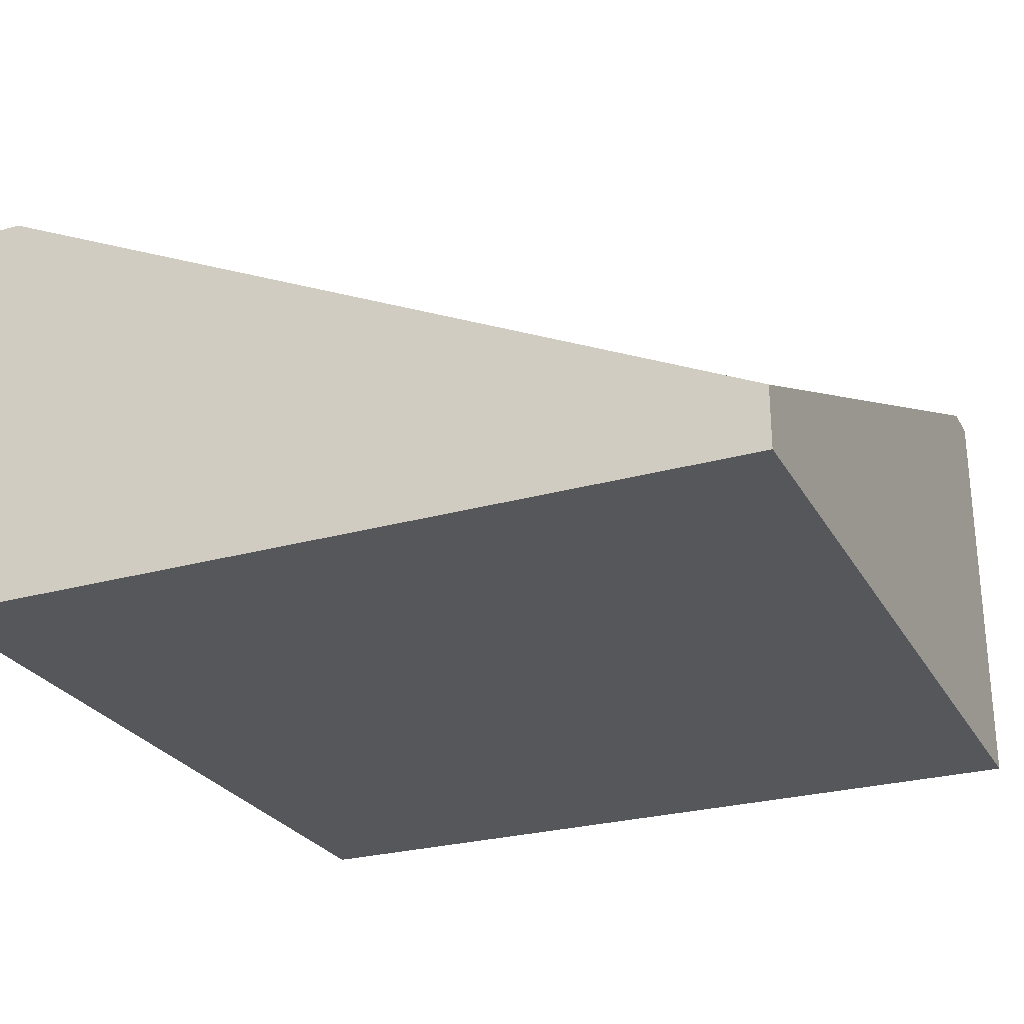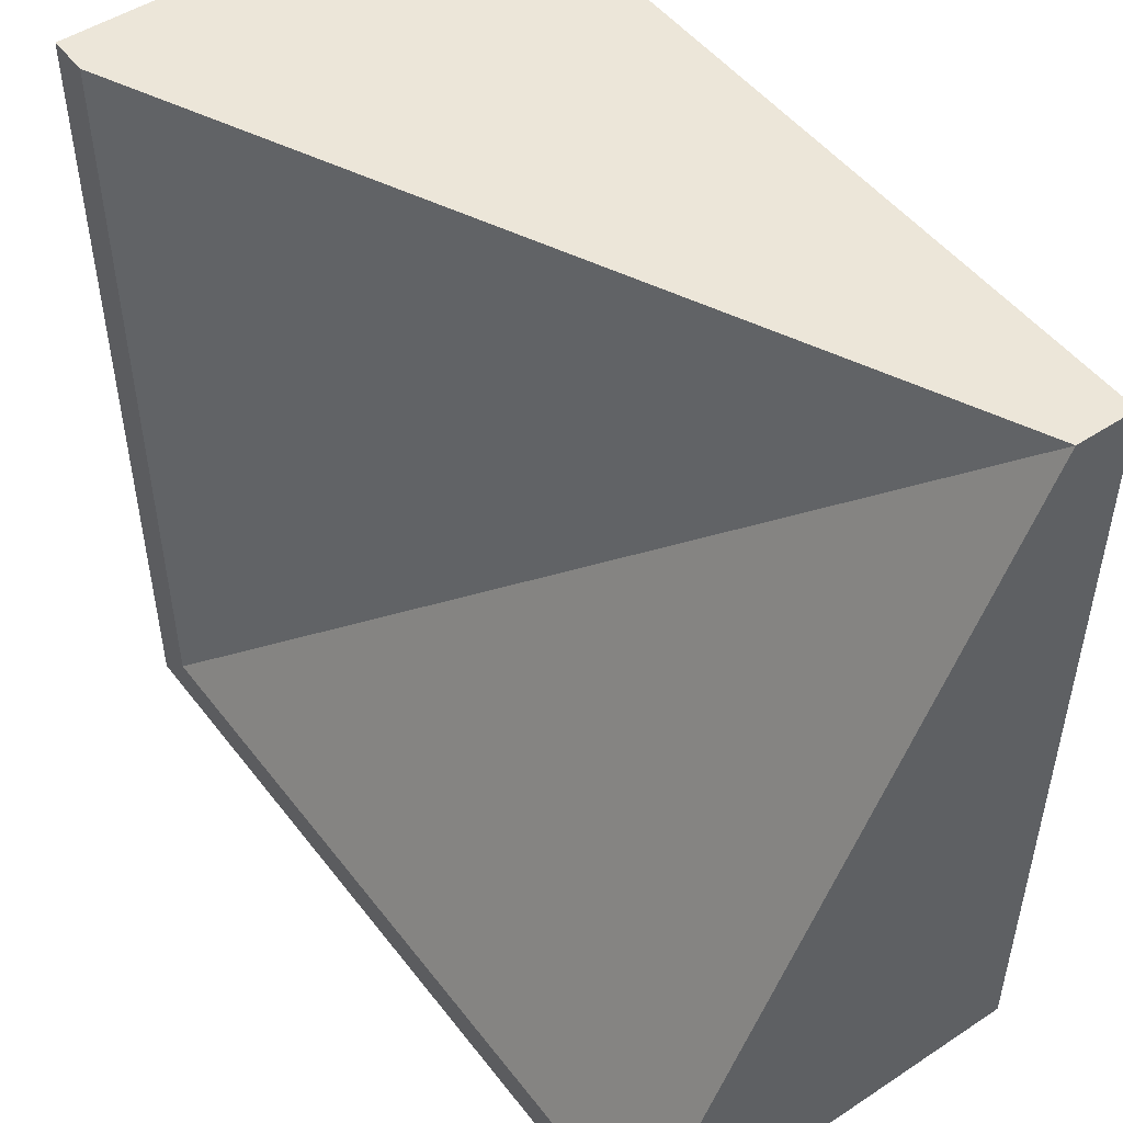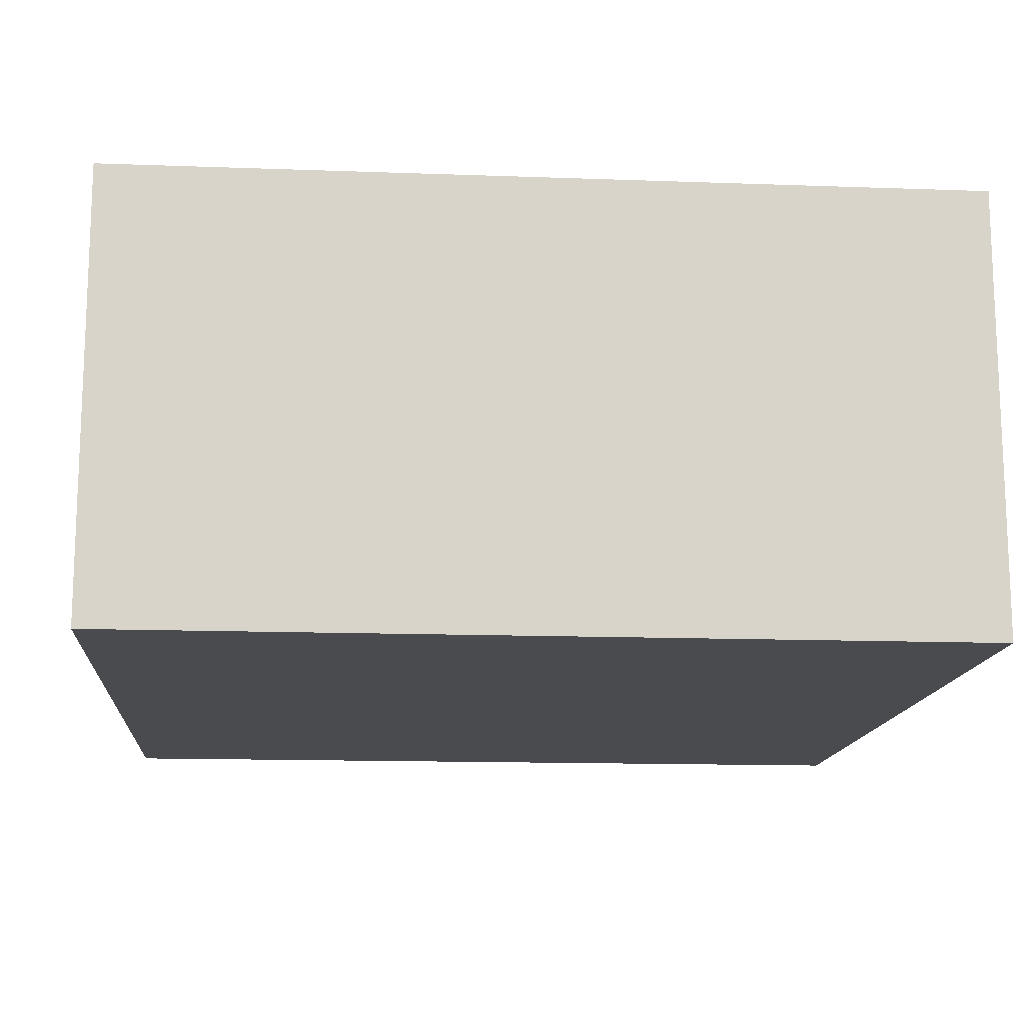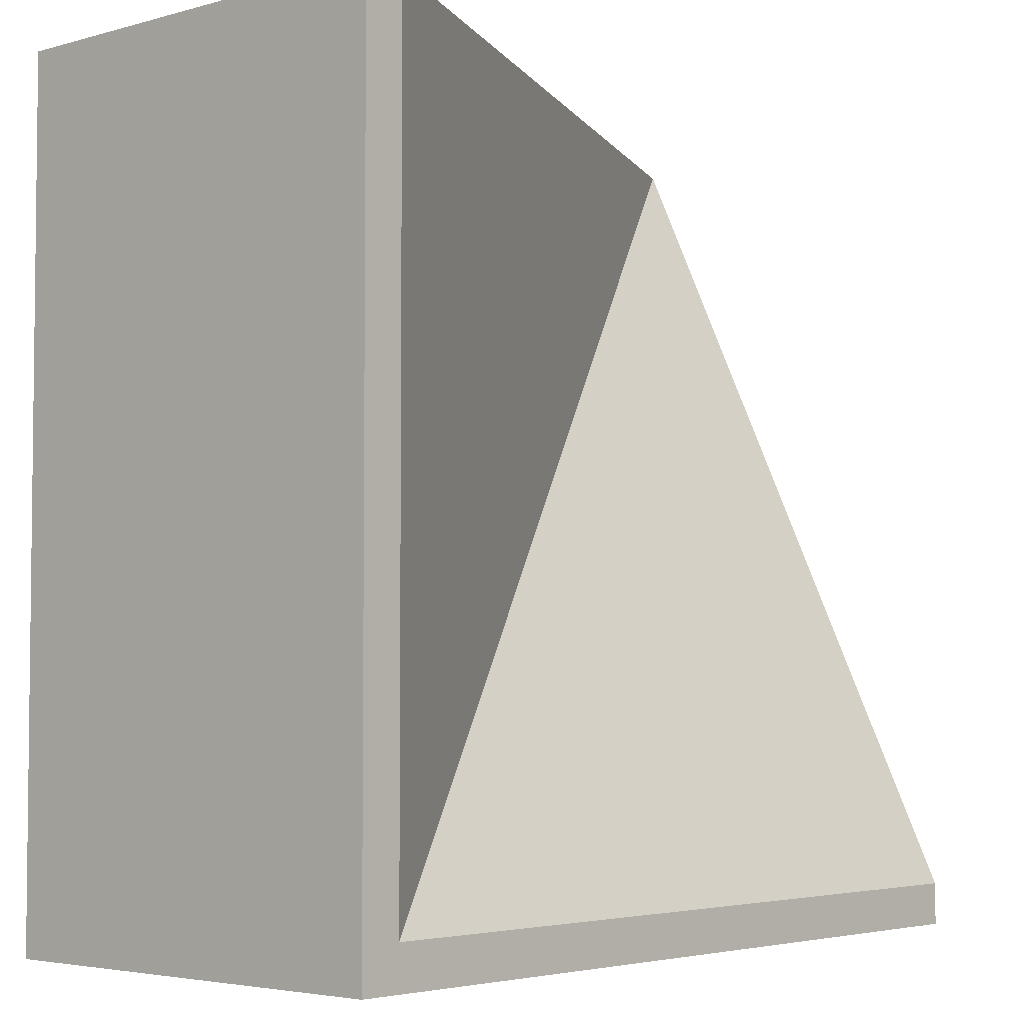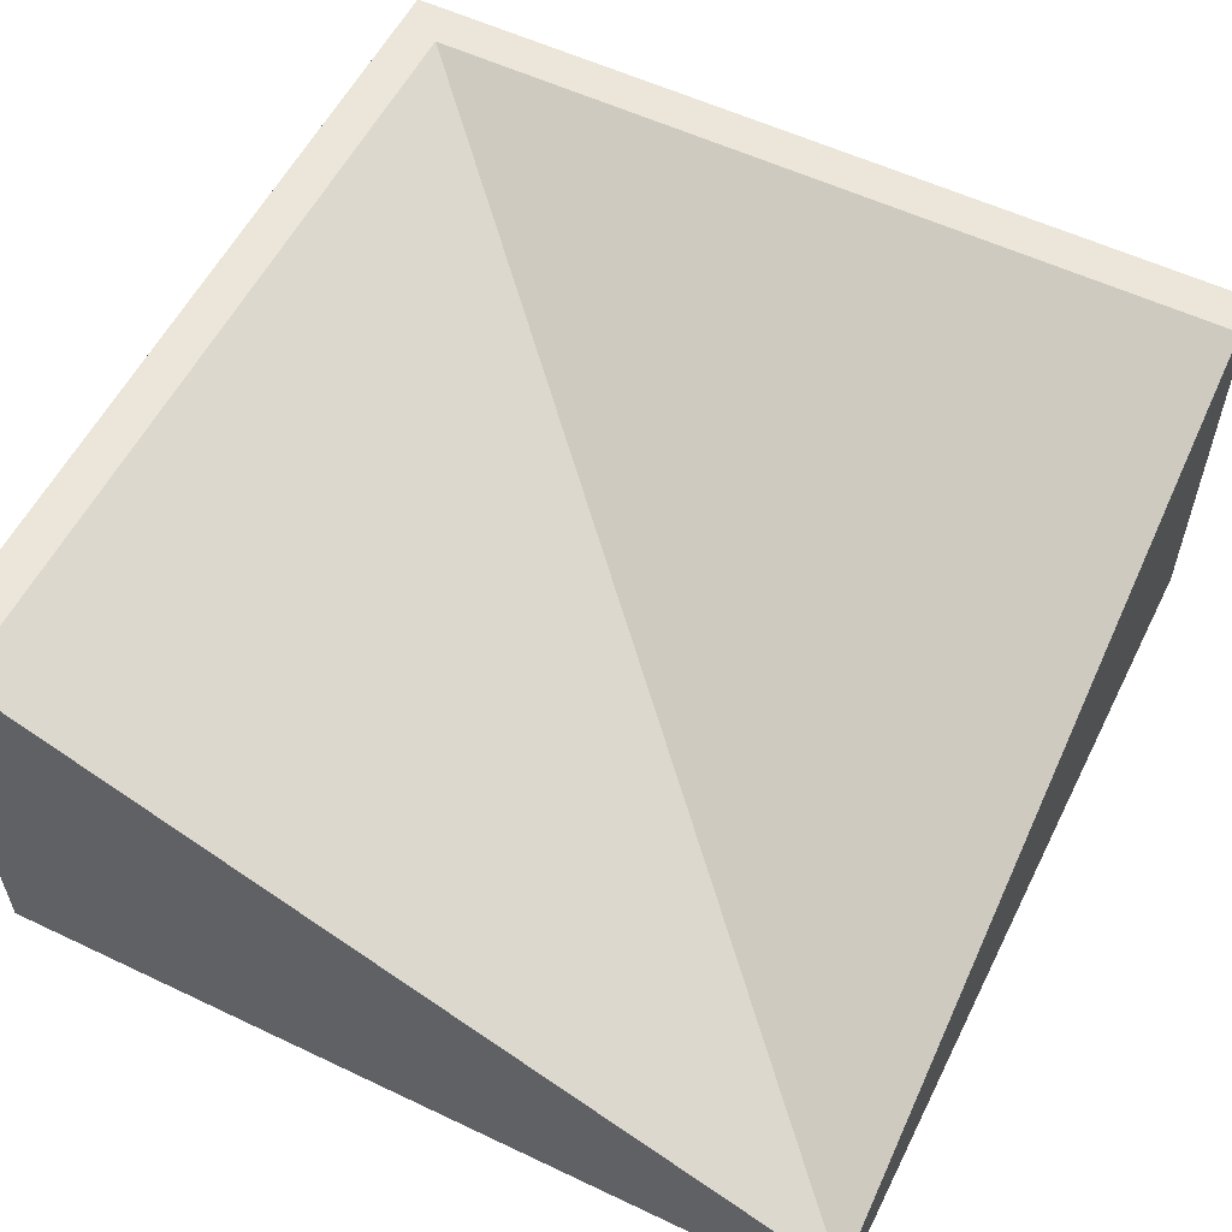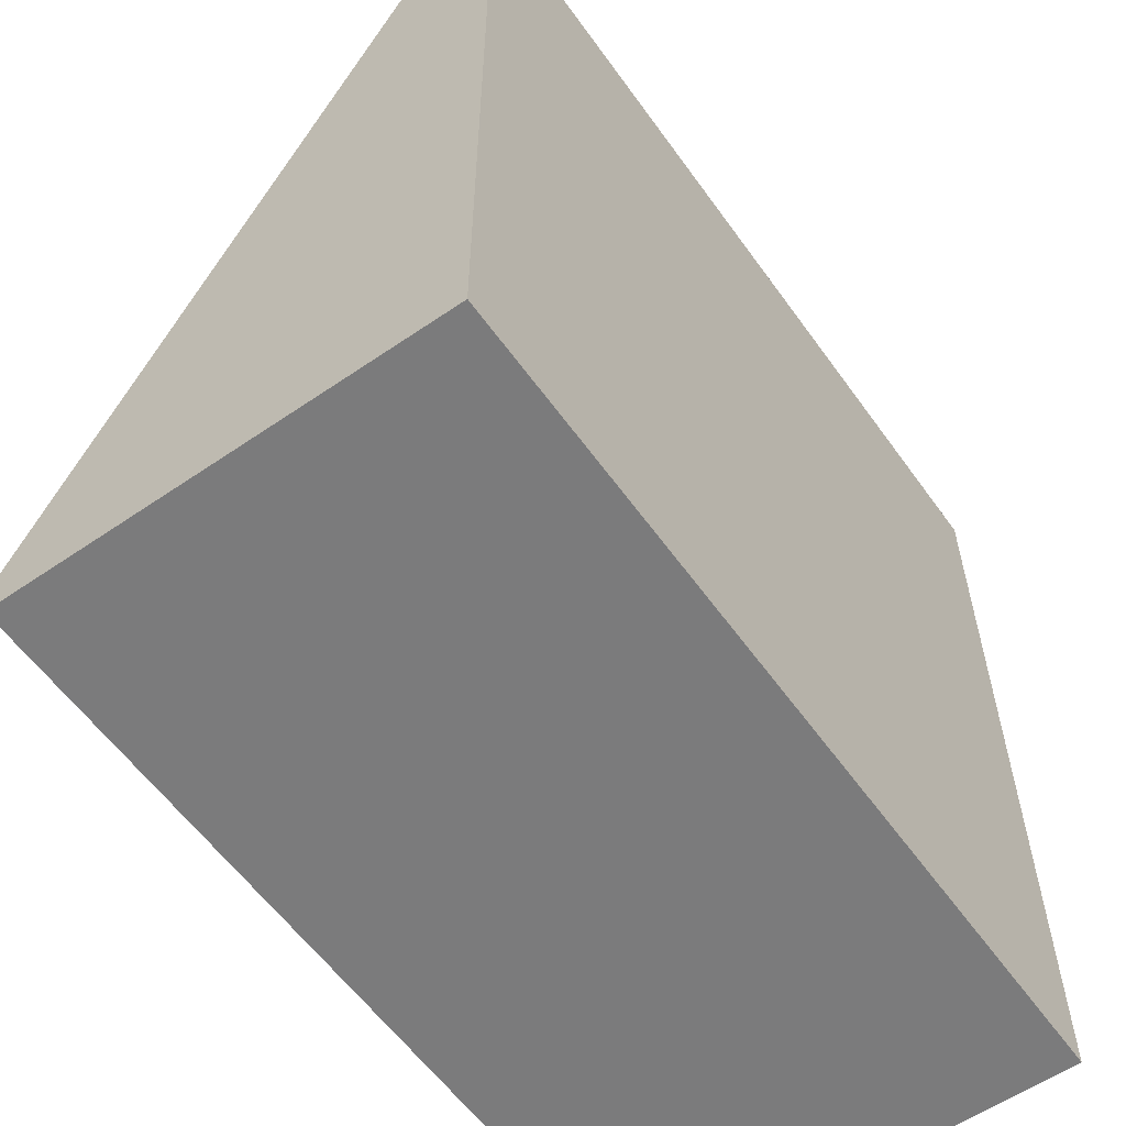
<metadata>
{"format":"obj","ext":"obj","renderer":"f3d","projection":"perspective","resolution":1024,"background":"white","views":[{"elev":-26.5,"azim":-66.3,"up":"+Y"},{"elev":49.5,"azim":-126.0,"up":"+Z"},{"elev":-14.0,"azim":85.4,"up":"+Y"},{"elev":-4.0,"azim":132.0,"up":"+Z"},{"elev":56.5,"azim":-63.6,"up":"+Y"},{"elev":-58.4,"azim":-54.7,"up":"+Z"}]}
</metadata>
<code>
o modularBuildings_066
v 0 4.15 -8
v 0 0 -8
v 0 0 -0
v 0 0.5875 0
v 0 4.15 -7.6
v 8 4.15 -8
v 8 0 -8
v 7.6 4.15 -7.6
v 7.6 4.15 0
v 8 4.15 0
v 8 0 -0
f 2 4 5
f 6 2 1
f 11 10 9
f 3 7 11
f 6 11 7
f 5 1 2
f 2 3 4
f 6 7 2
f 9 4 11
f 4 3 11
f 3 2 7
f 6 10 11
f 8 10 6
f 8 4 9
f 4 8 5
f 8 9 10
f 6 1 8
f 1 5 8

</code>
